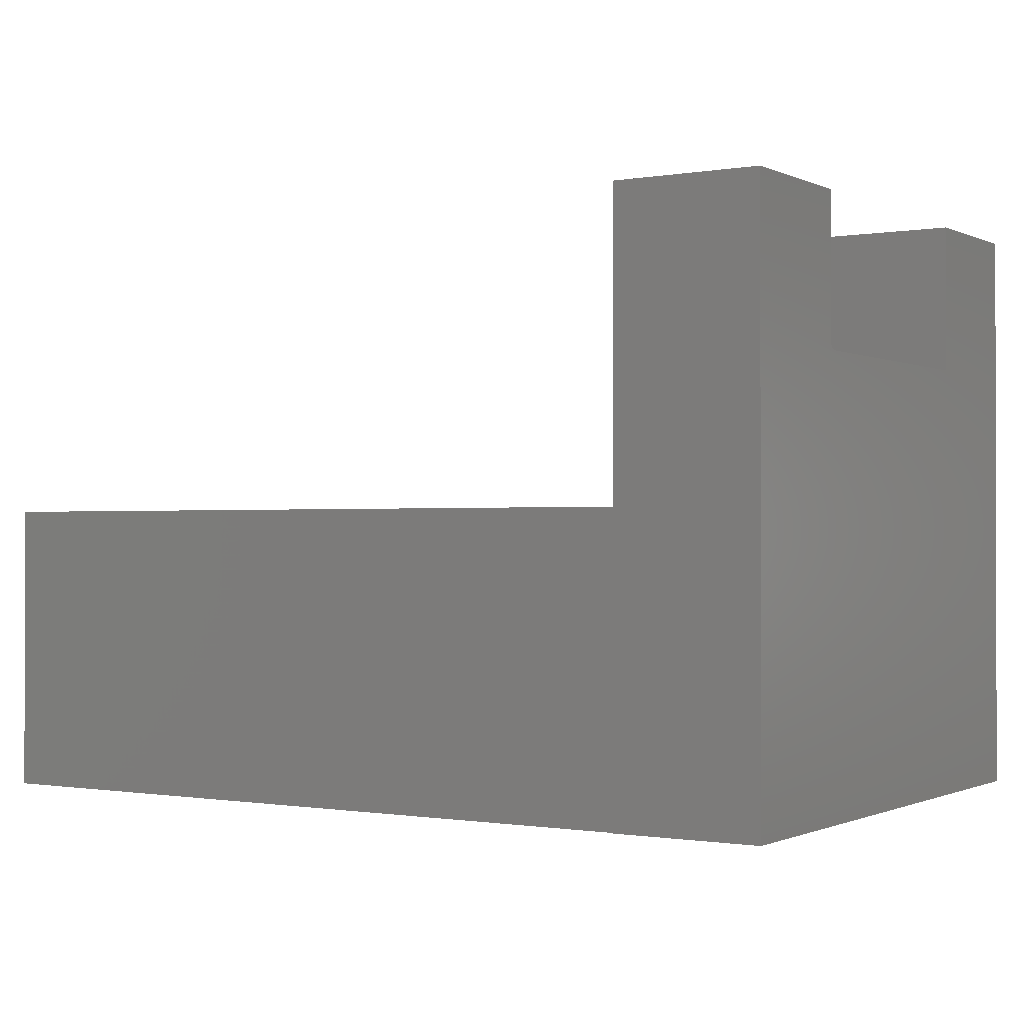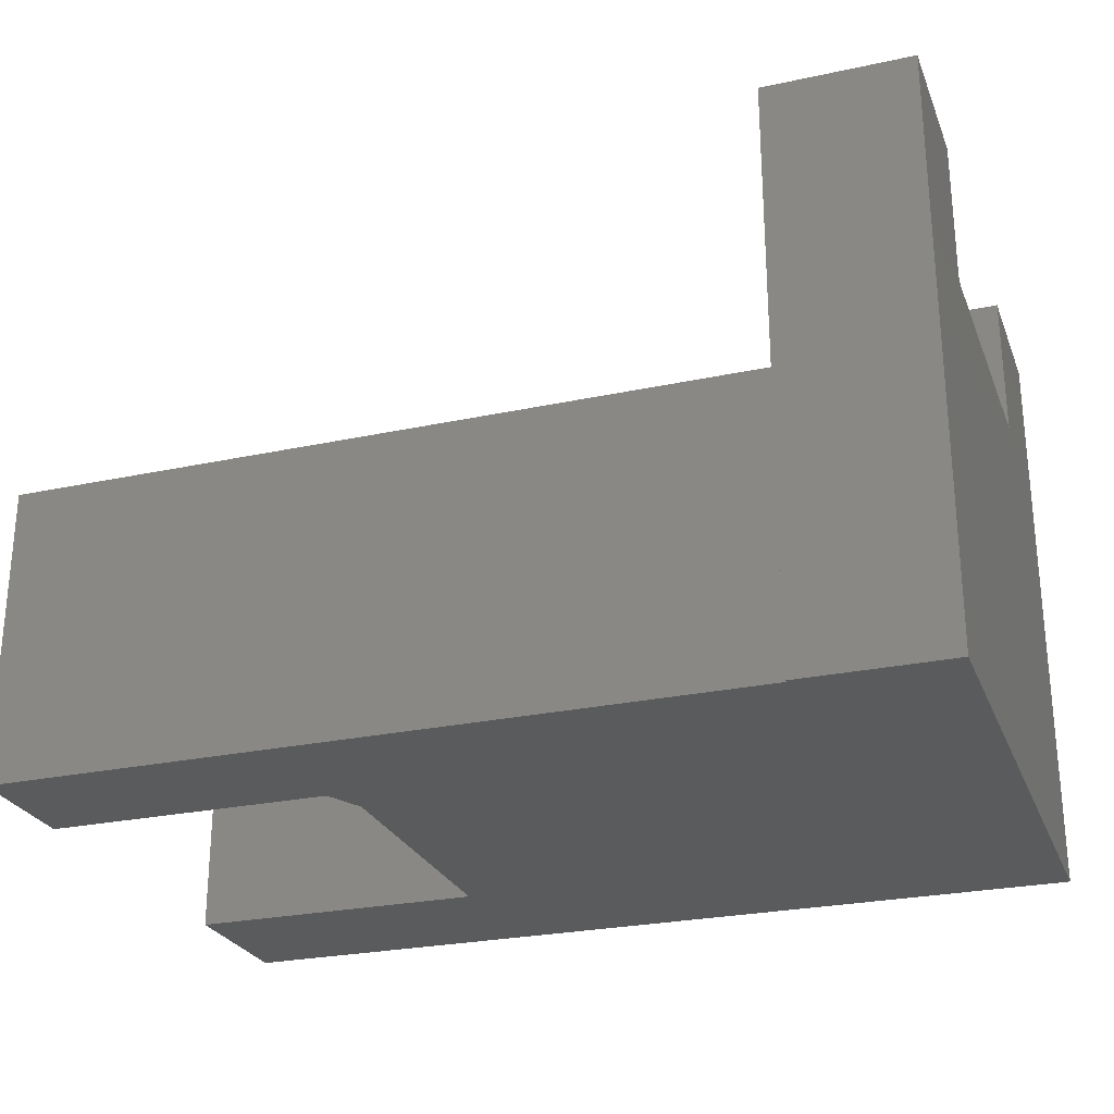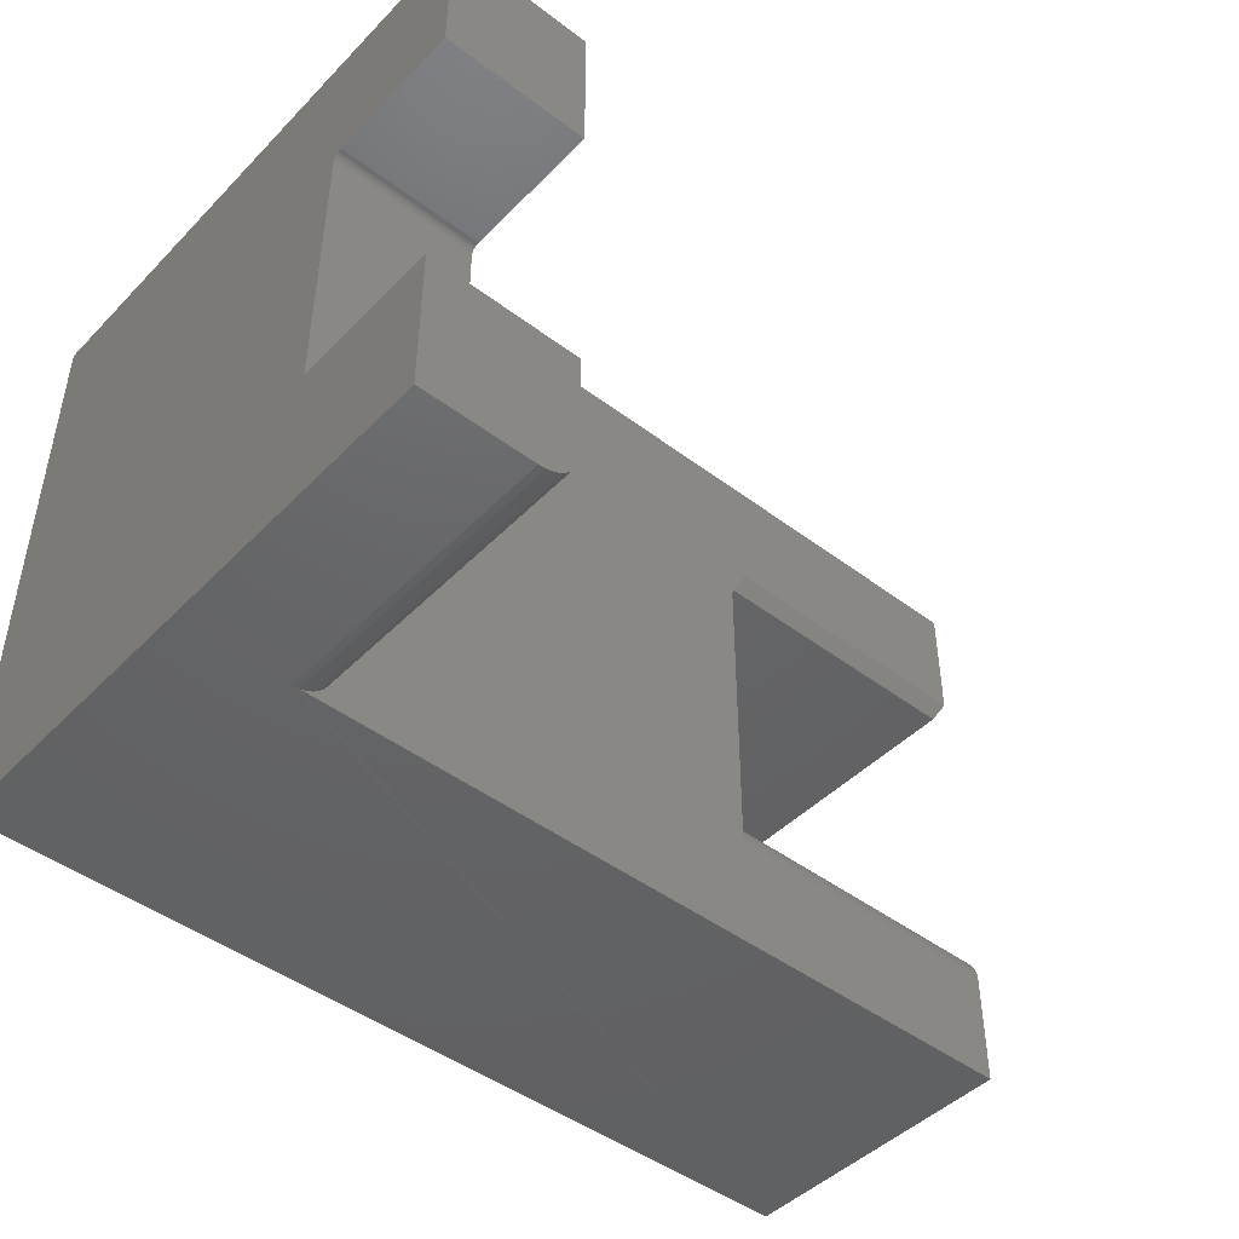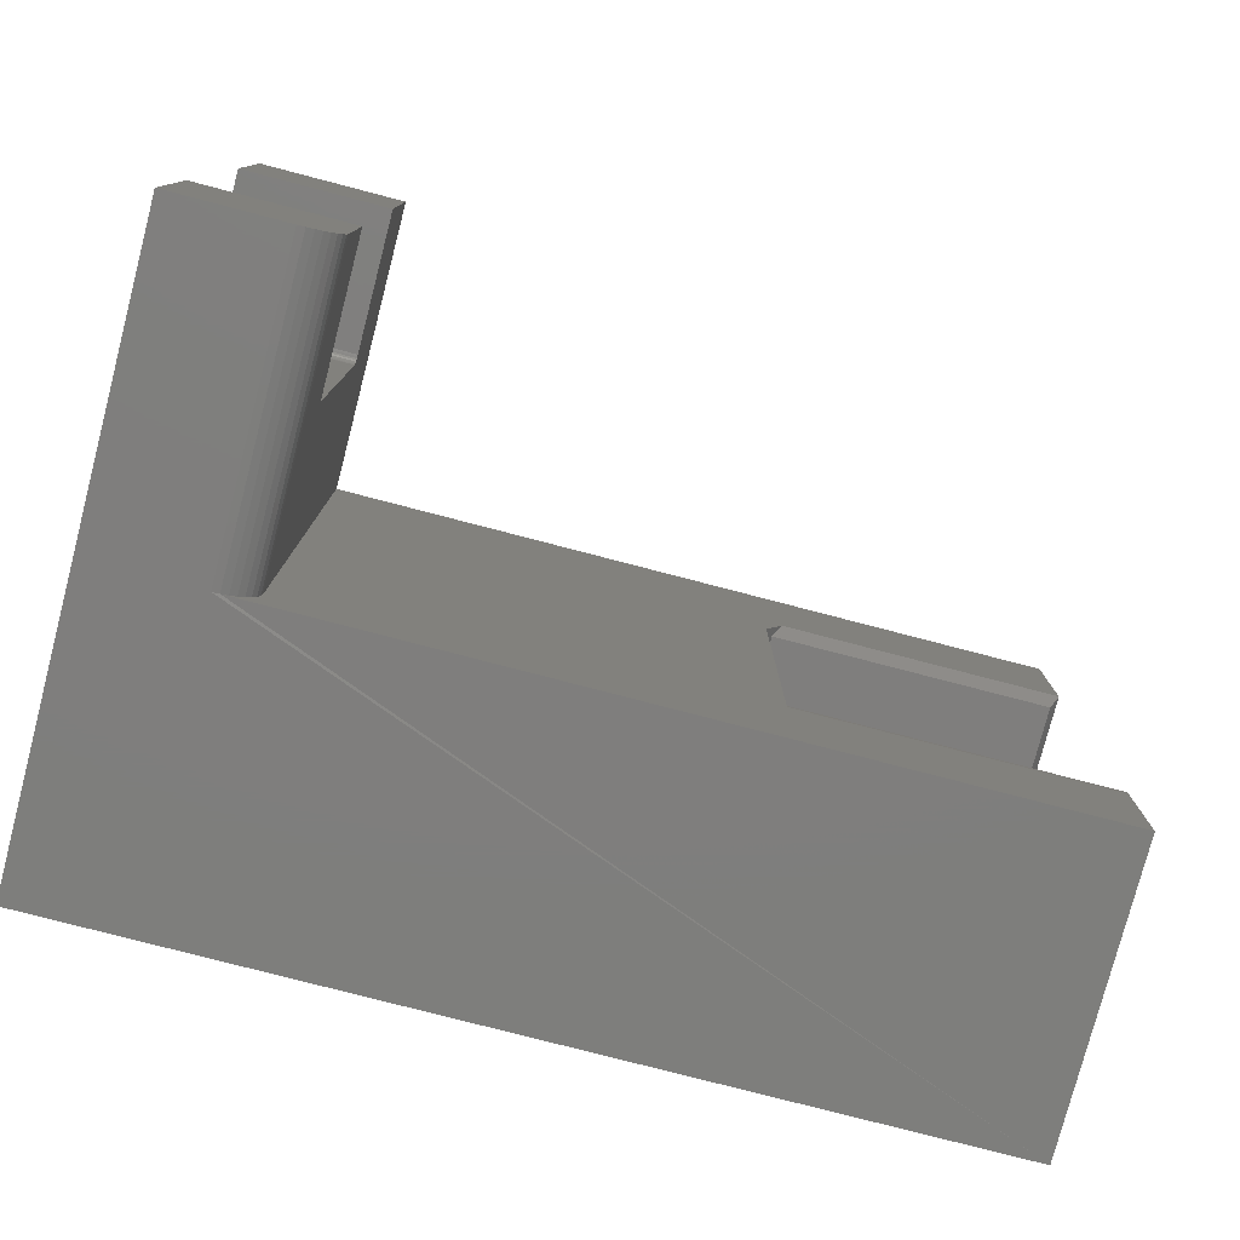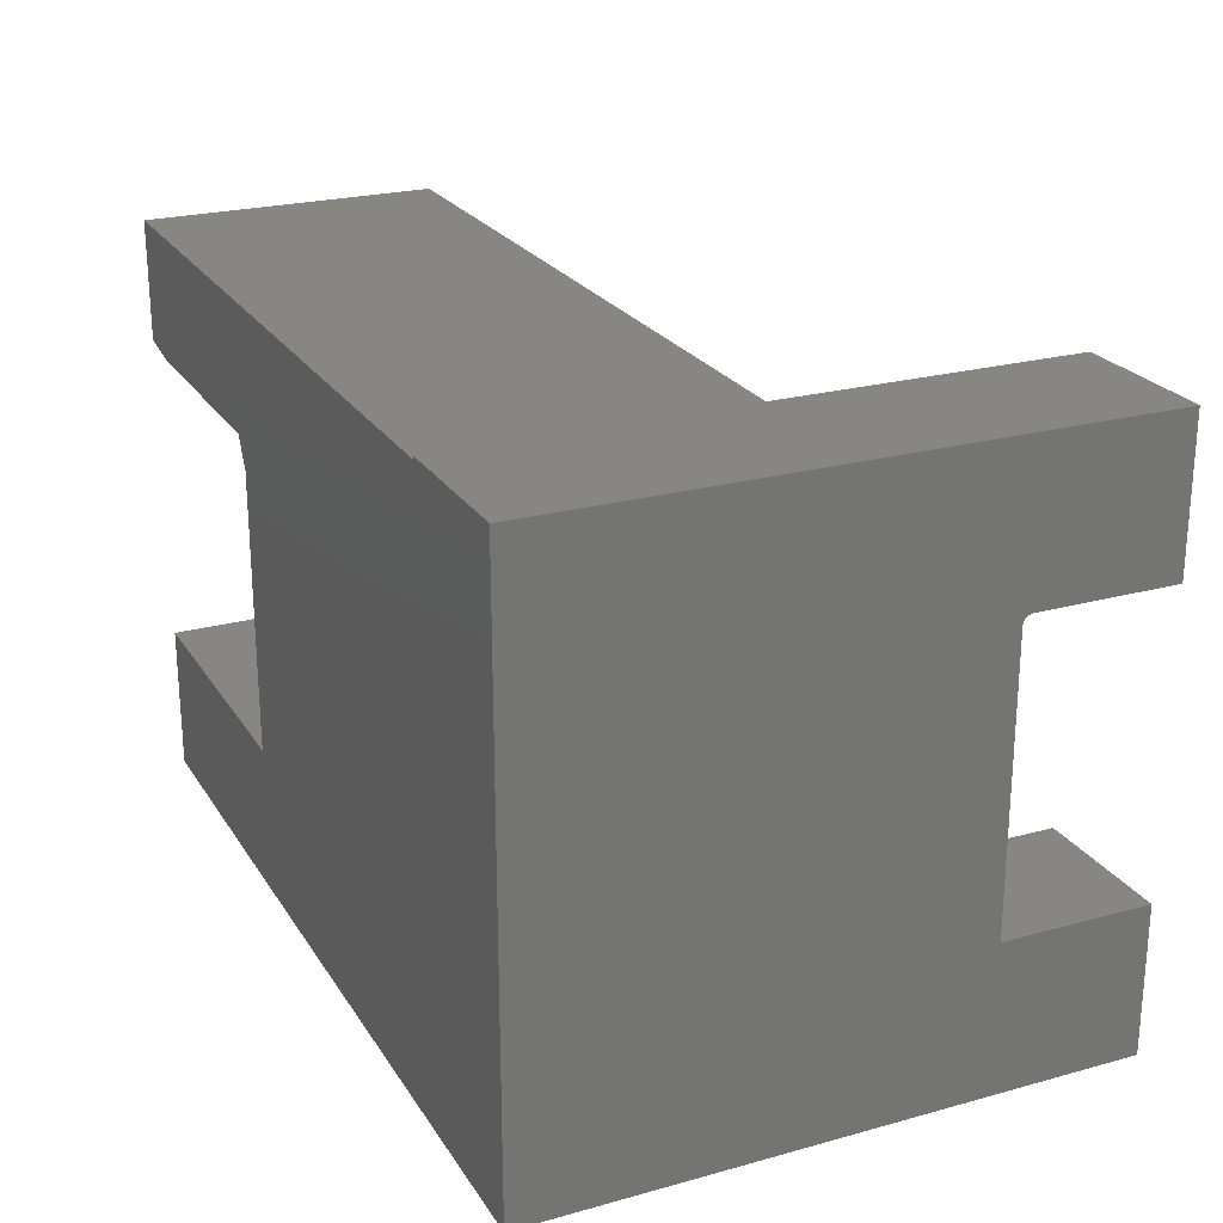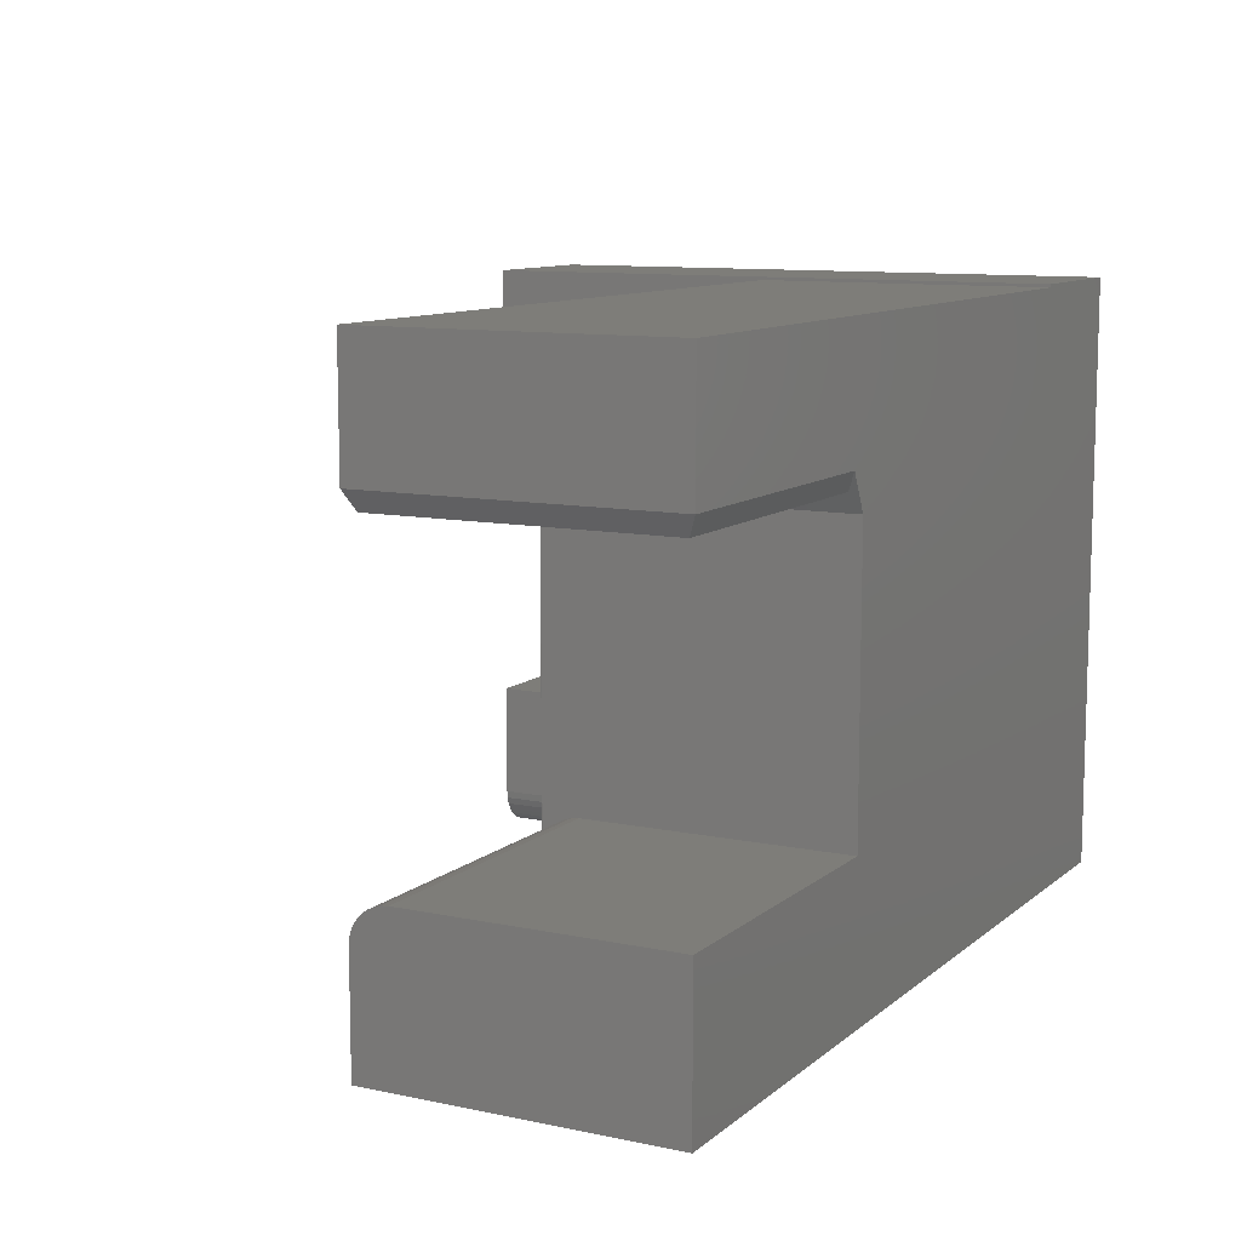
<metadata>
{"format":"stl","ext":"stl","renderer":"f3d","projection":"perspective","resolution":1024,"background":"white","views":[{"elev":-0.7,"azim":-147.6,"up":"+Z"},{"elev":-26.2,"azim":-161.2,"up":"+Z"},{"elev":-45.7,"azim":-41.0,"up":"+Y"},{"elev":-78.3,"azim":-14.6,"up":"+Y"},{"elev":23.6,"azim":-114.7,"up":"+Y"},{"elev":10.3,"azim":118.1,"up":"+Y"}]}
</metadata>
<code>
# stl→obj: 84 verts, 163 faces
v 0.125 -0.1341 0.3737
v 0 -0.1341 0.3737
v 0.125 -0.3737 0.3737
v 0 -0.3737 0.3737
v 0.125 -0.1263 0.5
v 0 -0.1263 0.5
v 0.125 -0.1263 0.3815
v 0 -0.1263 0.3815
v 0 3.062e-17 0.5
v 0 0 -3.062e-17
v 0 -0.1265 0.38
v 0 -0.5 0
v 0 -0.1326 0.3738
v 0 -0.1311 0.3743
v 0 -0.1298 0.375
v 0 -0.1286 0.376
v 0 -0.1276 0.3772
v 0 -0.1269 0.3785
v 0 -0.5 0.5
v 0 -0.3737 0.5
v 0.125 3.062e-17 0.5
v 0.125 -0.1265 0.38
v 0.125 -0.002632 -3.046e-17
v 0.125 0 -3.062e-17
v 0.125 -0.002632 0.25
v 0.125 -0.1269 0.3785
v 0.125 -0.1276 0.3772
v 0.125 -0.1286 0.376
v 0.125 -0.1298 0.375
v 0.125 -0.1311 0.3743
v 0.125 -0.1326 0.3738
v 0.125 -0.4688 0.25
v 0.125 -0.4688 0.5
v 0.125 -0.3737 0.5
v 0.75 -0.3737 0.2188
v 0.75 -0.3743 0.2248
v 0.75 -0.3761 0.2307
v 0.75 -0.3737 0
v 0.75 -0.379 0.2361
v 0.75 -0.3828 0.2408
v 0.75 -0.3876 0.2447
v 0.75 -0.393 0.2476
v 0.75 -0.3988 0.2494
v 0.75 -0.4049 0.25
v 0.75 -0.5 0.25
v 0.75 -0.5 0
v 0.09375 -0.5 0.5
v 0.09985 -0.4994 0.5
v 0.1057 -0.4976 0.5
v 0.1111 -0.4947 0.5
v 0.1158 -0.4908 0.5
v 0.1197 -0.4861 0.5
v 0.1226 -0.4807 0.5
v 0.1244 -0.4748 0.5
v 0.09985 -0.4994 0.25
v 0.09375 -0.5 0.25
v 0.513 -0.1054 0.25
v 0.75 -0.1054 0.25
v 0.75 -0.002632 0.25
v 0.4974 -0.1367 0.25
v 0.1244 -0.4748 0.25
v 0.1226 -0.4807 0.25
v 0.1197 -0.4861 0.25
v 0.1158 -0.4908 0.25
v 0.1111 -0.4947 0.25
v 0.1057 -0.4976 0.25
v 0.4974 -0.4049 0.25
v 0.4974 -0.3737 0
v 0.4974 -0.1367 0
v 0.513 -0.1054 0
v 0.75 -0.002632 0
v 0.75 -0.1054 0
v 0.5052 -0.1211 0.007812
v 0.5052 -0.1211 0.2422
v 0.4974 -0.3737 0.2188
v 0.4974 -0.3988 0.2494
v 0.4974 -0.393 0.2476
v 0.4974 -0.3876 0.2447
v 0.4974 -0.3828 0.2408
v 0.4974 -0.379 0.2361
v 0.4974 -0.3761 0.2307
v 0.4974 -0.3743 0.2248
v 0.7422 -0.1211 0.2422
v 0.7422 -0.1211 0.007812
f 1 2 3
f 3 2 4
f 5 6 7
f 7 6 8
f 9 10 11
f 9 11 8
f 9 8 6
f 10 12 4
f 10 4 2
f 10 2 13
f 10 13 14
f 10 14 15
f 10 15 16
f 10 16 17
f 10 17 18
f 10 18 11
f 12 19 4
f 4 19 20
f 21 7 22
f 21 5 7
f 21 23 24
f 25 23 21
f 25 21 22
f 25 22 26
f 25 26 27
f 25 27 28
f 25 28 29
f 25 29 30
f 25 30 31
f 25 31 1
f 25 1 3
f 25 3 32
f 32 3 33
f 33 3 34
f 16 27 17
f 17 27 26
f 17 26 18
f 18 26 22
f 18 22 11
f 11 22 7
f 11 7 8
f 27 16 28
f 28 16 15
f 28 15 29
f 29 15 14
f 29 14 30
f 30 14 13
f 30 13 31
f 31 13 2
f 31 2 1
f 35 36 37
f 38 35 37
f 38 37 39
f 38 39 40
f 38 40 41
f 38 41 42
f 38 42 43
f 38 43 44
f 38 44 45
f 38 45 46
f 47 48 49
f 19 47 49
f 19 49 50
f 19 50 51
f 19 51 52
f 19 52 53
f 19 53 54
f 19 54 33
f 19 33 34
f 19 34 20
f 46 45 55
f 46 55 56
f 46 56 12
f 19 12 47
f 47 12 56
f 57 58 59
f 57 59 25
f 57 25 60
f 45 44 32
f 45 32 61
f 45 61 62
f 45 62 63
f 45 63 64
f 45 64 65
f 45 65 66
f 45 66 55
f 60 25 67
f 67 25 32
f 67 32 44
f 24 23 10
f 10 68 12
f 12 68 38
f 12 38 46
f 68 10 69
f 69 10 23
f 69 23 70
f 70 23 71
f 70 71 72
f 47 56 48
f 48 56 55
f 48 55 49
f 49 55 66
f 49 66 50
f 50 66 65
f 50 65 51
f 51 65 64
f 51 64 52
f 52 64 63
f 52 63 53
f 53 63 62
f 53 62 54
f 54 62 61
f 54 61 33
f 33 61 32
f 24 10 21
f 21 10 9
f 59 71 25
f 25 71 23
f 3 4 34
f 34 4 20
f 21 9 5
f 5 9 6
f 73 69 70
f 69 73 60
f 60 73 74
f 60 74 57
f 35 38 75
f 75 38 68
f 69 75 68
f 60 76 77
f 60 77 78
f 60 78 79
f 60 79 80
f 60 80 81
f 60 81 82
f 60 82 75
f 60 75 69
f 35 75 36
f 36 75 82
f 36 82 37
f 37 82 81
f 37 81 39
f 39 81 80
f 39 80 40
f 40 80 79
f 40 79 41
f 41 79 78
f 41 78 42
f 42 78 77
f 42 77 43
f 43 77 76
f 43 76 44
f 44 76 67
f 74 73 83
f 83 73 84
f 58 72 59
f 59 72 71
f 58 57 83
f 83 57 74
f 72 58 84
f 84 58 83
f 72 84 70
f 70 84 73

</code>
